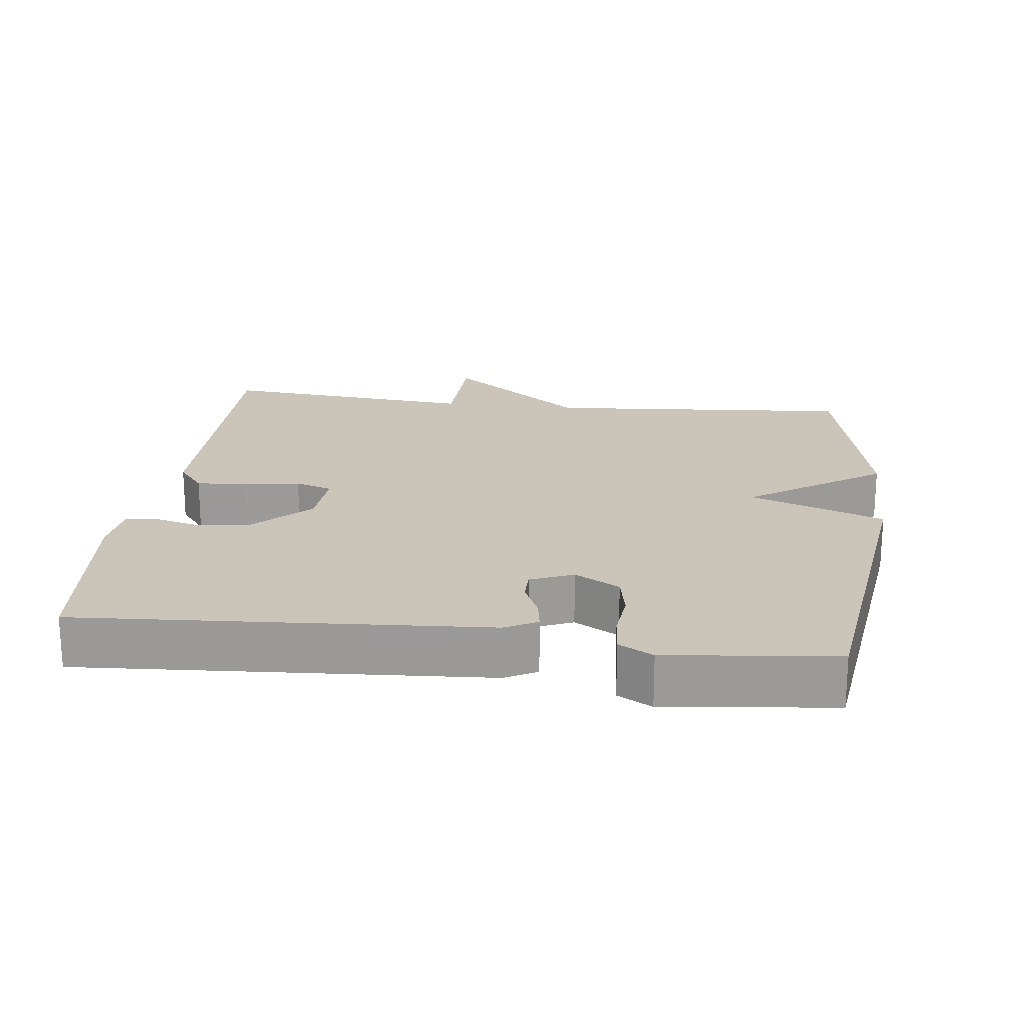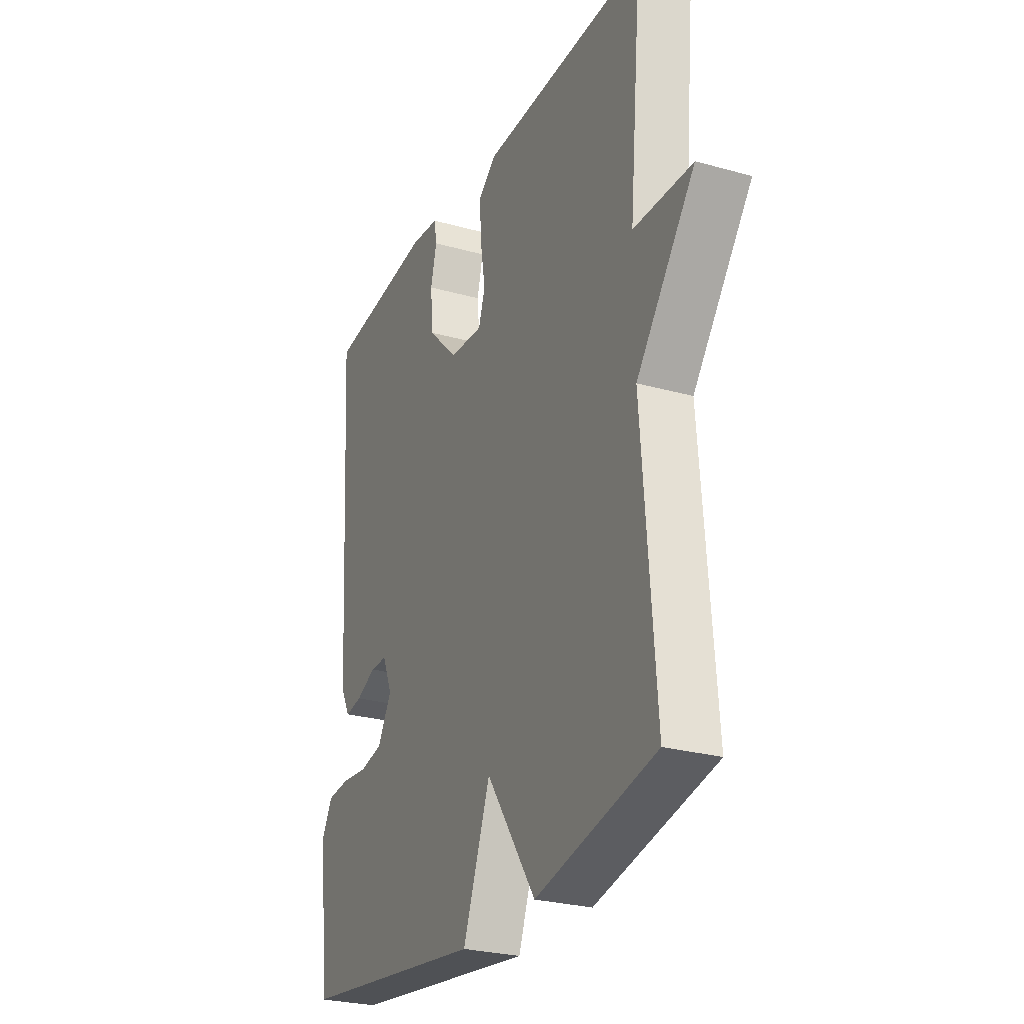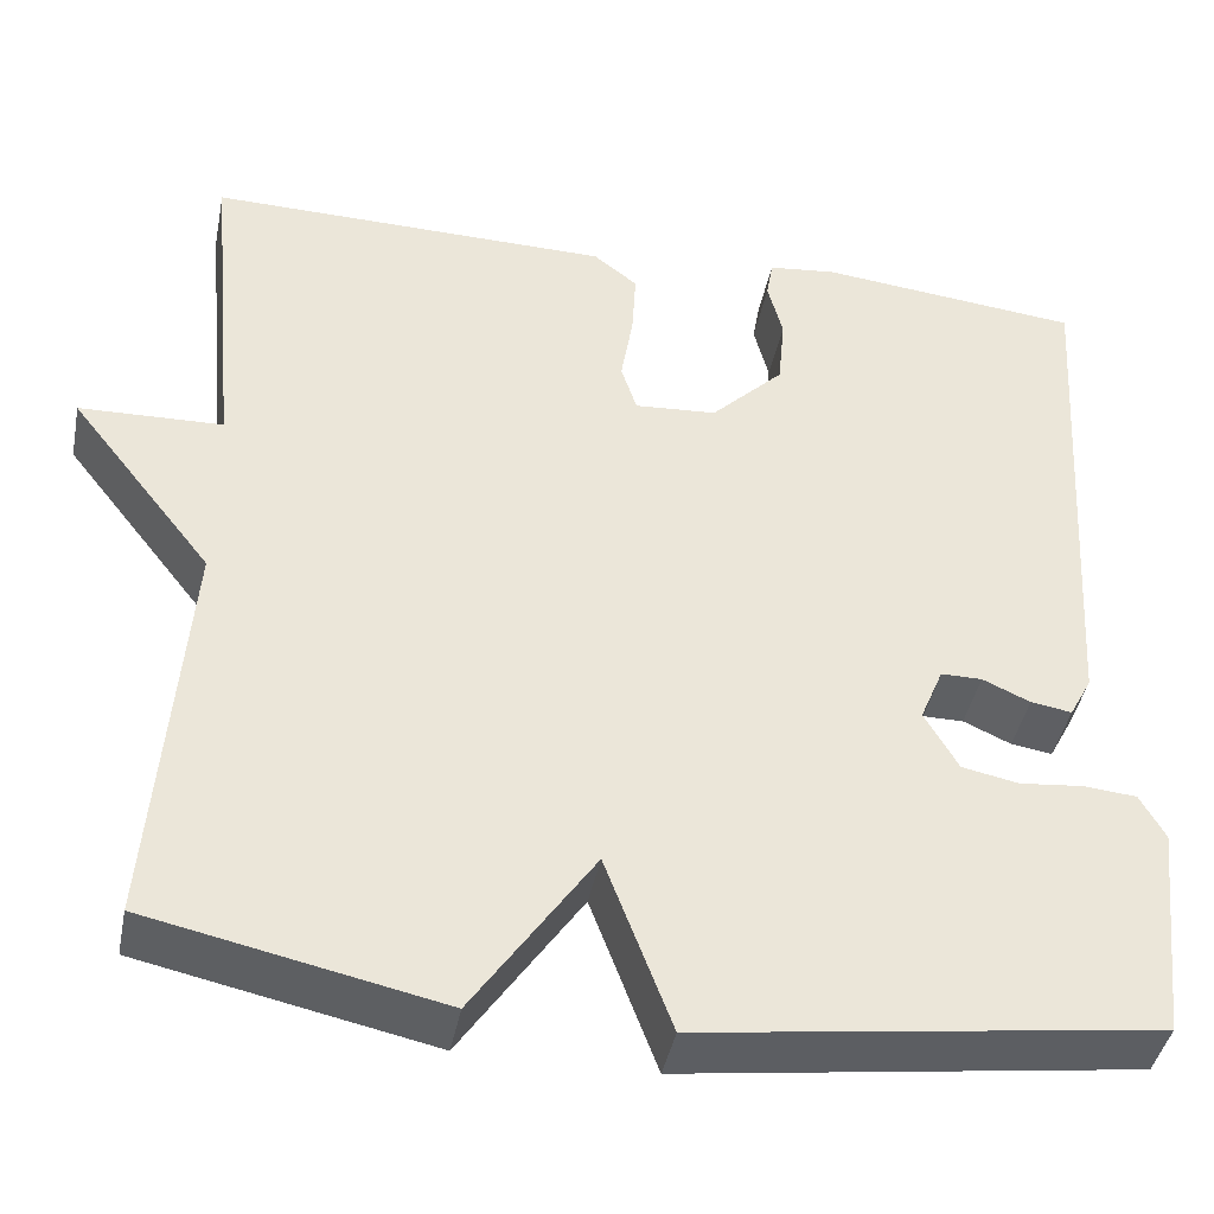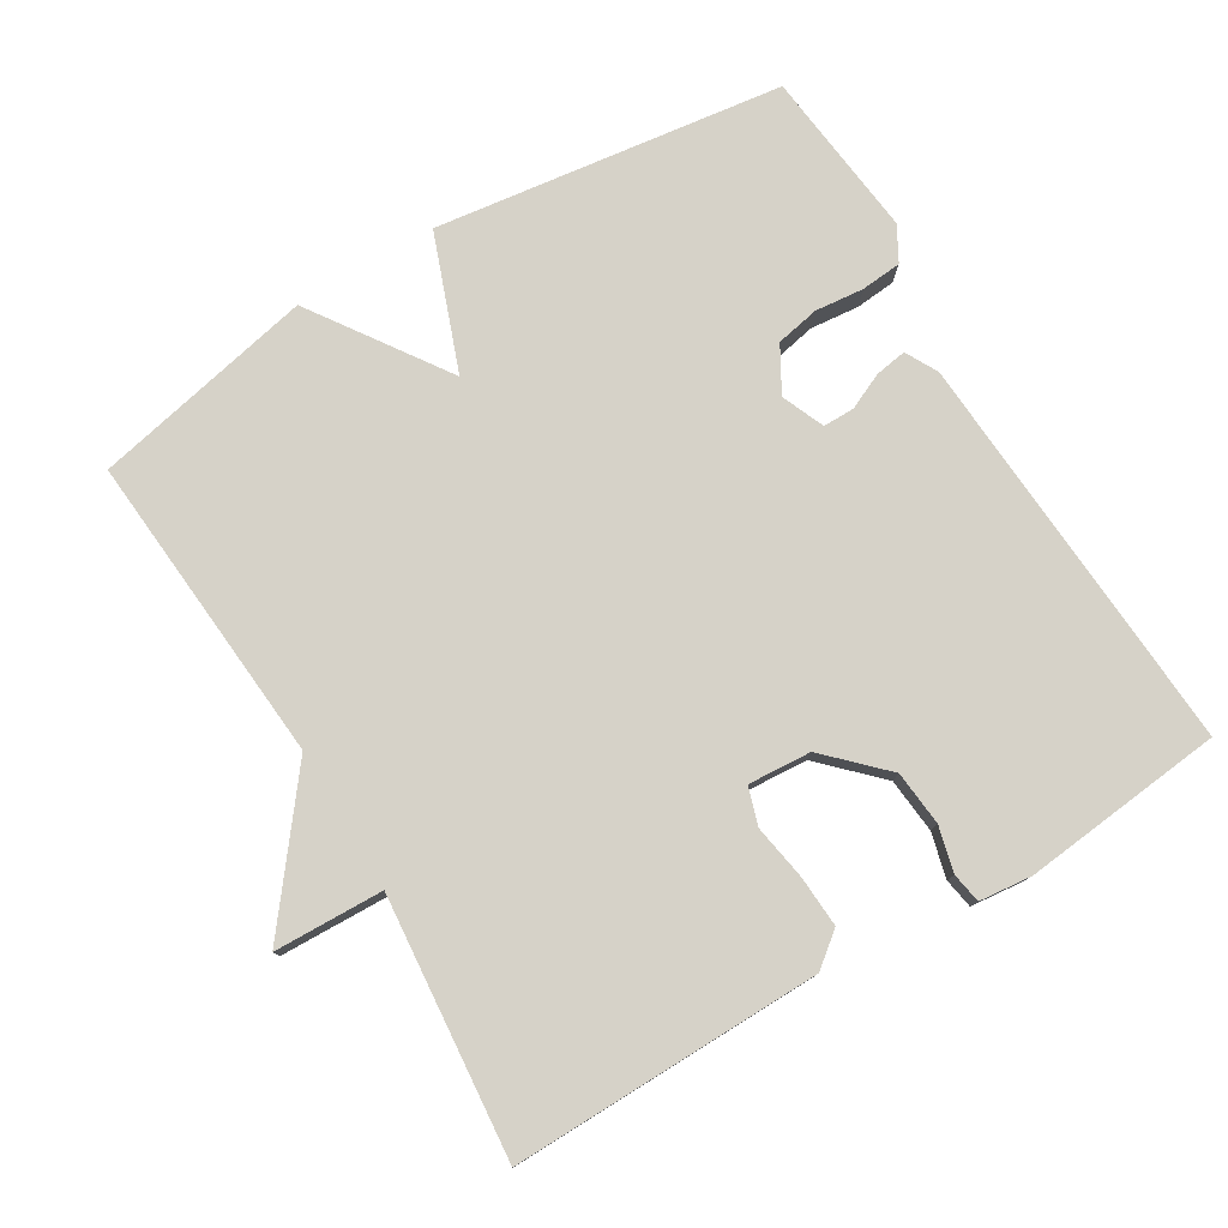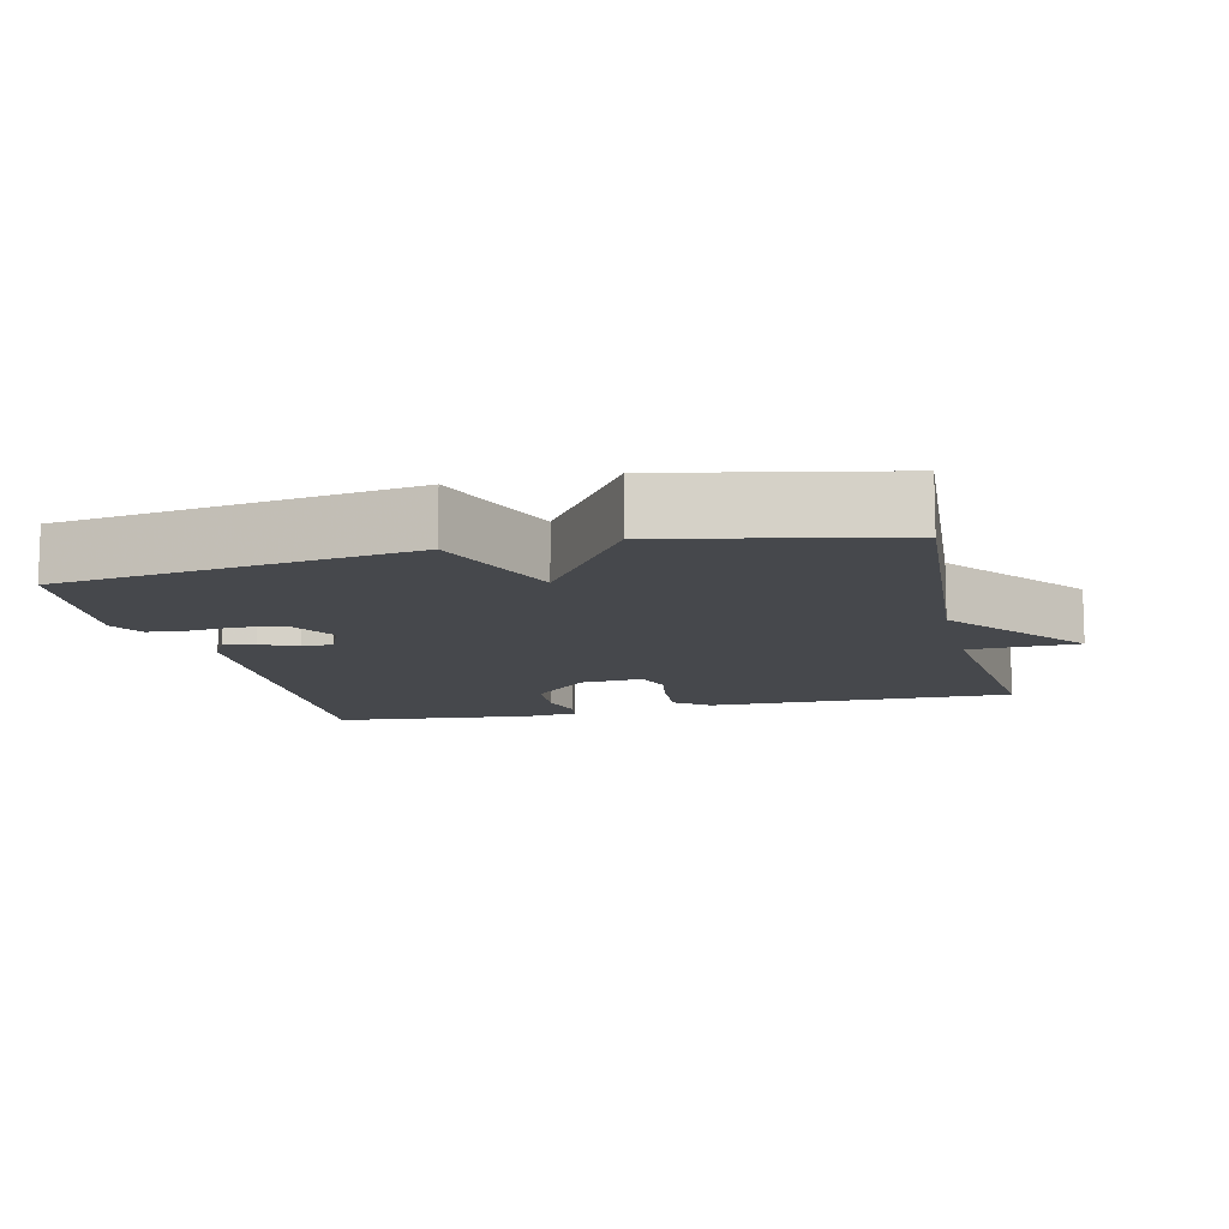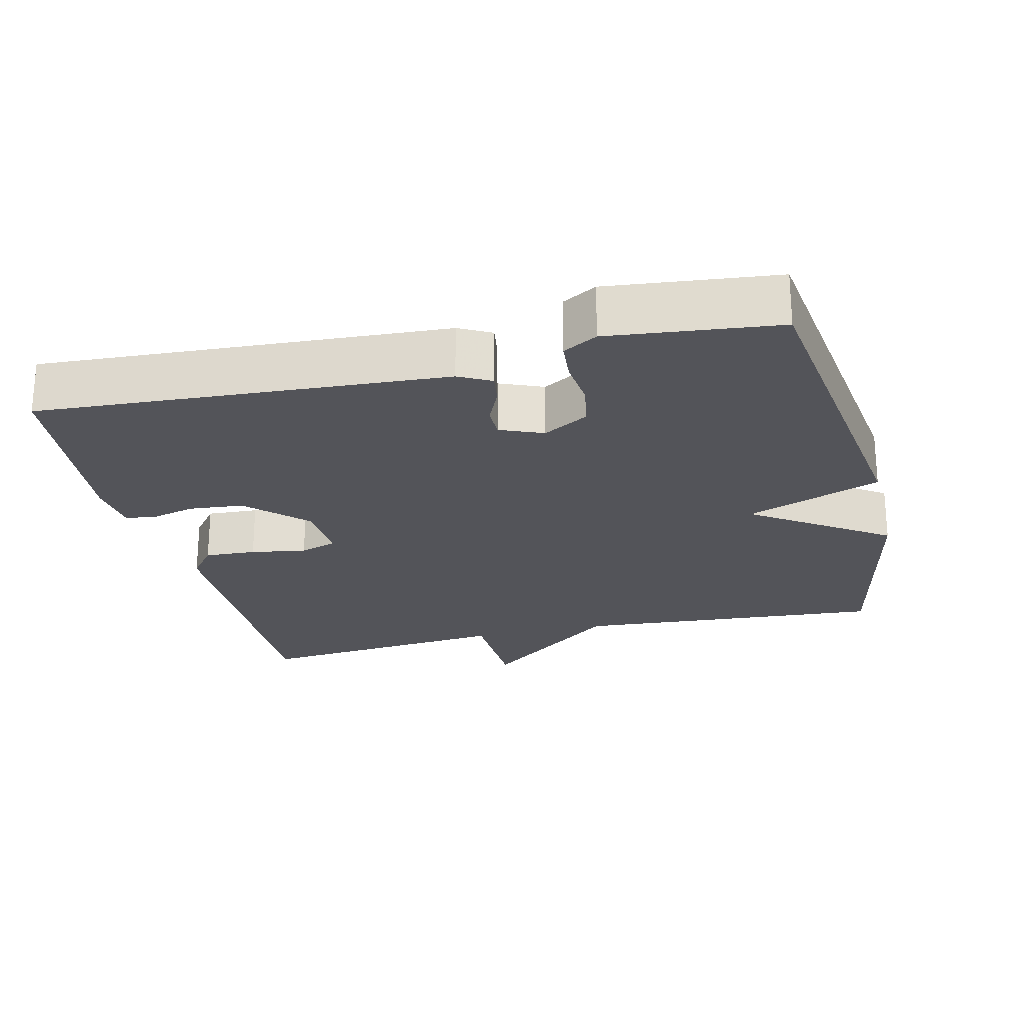
<metadata>
{"format":"obj","ext":"obj","renderer":"f3d","projection":"perspective","resolution":1024,"background":"white","views":[{"elev":20.4,"azim":96.9,"up":"+Y"},{"elev":-26.9,"azim":-113.6,"up":"+Z"},{"elev":-42.1,"azim":-11.1,"up":"+Z"},{"elev":78.2,"azim":-31.1,"up":"+Y"},{"elev":-11.4,"azim":-166.5,"up":"+Y"},{"elev":-23.7,"azim":103.6,"up":"+Y"}]}
</metadata>
<code>
v 0.5 0.07 -0.5
v 0.012 0.07 -0.566
v -0.059 0.07 -0.377
v -0.188 0.07 -0.566
v -0.5 0.07 -0.5
v -0.466 0.07 -0.063
v -0.619 0.07 0.132
v -0.466 0.07 0.137
v -0.5 0.07 0.5
v -0.067 0.07 0.494
v -0.02 0.07 0.457
v -0.024 0.07 0.385
v -0.037 0.07 0.307
v -0.02 0.07 0.255
v 0.068 0.07 0.261
v 0.146 0.07 0.339
v 0.153 0.07 0.416
v 0.137 0.07 0.479
v 0.144 0.07 0.521
v 0.218 0.07 0.529
v 0.5 0.07 0.5
v 0.465 0.07 -0.068
v 0.441 0.07 -0.113
v 0.397 0.07 -0.106
v 0.346 0.07 -0.083
v 0.302 0.07 -0.083
v 0.277 0.07 -0.143
v 0.313 0.07 -0.206
v 0.374 0.07 -0.218
v 0.442 0.07 -0.211
v 0.499 0.07 -0.216
v 0.526 0.07 -0.264
v 0.5 0 -0.5
v 0.012 0 -0.566
v -0.059 0 -0.377
v -0.188 0 -0.566
v -0.5 0 -0.5
v -0.466 0 -0.063
v -0.619 0 0.132
v -0.466 0 0.137
v -0.5 0 0.5
v -0.067 0 0.494
v -0.02 0 0.457
v -0.024 0 0.385
v -0.037 0 0.307
v -0.02 0 0.255
v 0.068 0 0.261
v 0.146 0 0.339
v 0.153 0 0.416
v 0.137 0 0.479
v 0.144 0 0.521
v 0.218 0 0.529
v 0.5 0 0.5
v 0.465 0 -0.068
v 0.441 0 -0.113
v 0.397 0 -0.106
v 0.346 0 -0.083
v 0.302 0 -0.083
v 0.277 0 -0.143
v 0.313 0 -0.206
v 0.374 0 -0.218
v 0.442 0 -0.211
v 0.499 0 -0.216
v 0.526 0 -0.264
f 1 2 3
f 32 1 3
f 31 32 3
f 30 31 3
f 29 30 3
f 28 29 3
f 27 28 3
f 26 27 3
f 23 24 25
f 22 23 25
f 21 22 25
f 20 21 25
f 19 20 25
f 18 19 25
f 17 18 25
f 16 17 25 26
f 15 16 26 3
f 11 12 13
f 10 11 13
f 9 10 13
f 8 9 13
f 8 13 14
f 6 7 8
f 15 3 4
f 14 15 4
f 8 14 4
f 6 8 4
f 4 5 6
f 35 34 33
f 35 33 64
f 35 64 63
f 35 63 62
f 35 62 61
f 35 61 60
f 35 60 59
f 35 59 58
f 57 56 55
f 57 55 54
f 57 54 53
f 57 53 52
f 57 52 51
f 57 51 50
f 57 50 49
f 58 57 49 48
f 35 58 48 47
f 45 44 43
f 45 43 42
f 45 42 41
f 45 41 40
f 46 45 40
f 40 39 38
f 36 35 47
f 36 47 46
f 36 46 40
f 36 40 38
f 38 37 36
f 1 33 34 2
f 2 34 35 3
f 3 35 36 4
f 4 36 37 5
f 5 37 38 6
f 6 38 39 7
f 7 39 40 8
f 8 40 41 9
f 9 41 42 10
f 10 42 43 11
f 11 43 44 12
f 12 44 45 13
f 13 45 46 14
f 14 46 47 15
f 15 47 48 16
f 16 48 49 17
f 17 49 50 18
f 18 50 51 19
f 19 51 52 20
f 20 52 53 21
f 21 53 54 22
f 22 54 55 23
f 23 55 56 24
f 24 56 57 25
f 25 57 58 26
f 26 58 59 27
f 27 59 60 28
f 28 60 61 29
f 29 61 62 30
f 30 62 63 31
f 31 63 64 32
f 32 64 33 1

</code>
